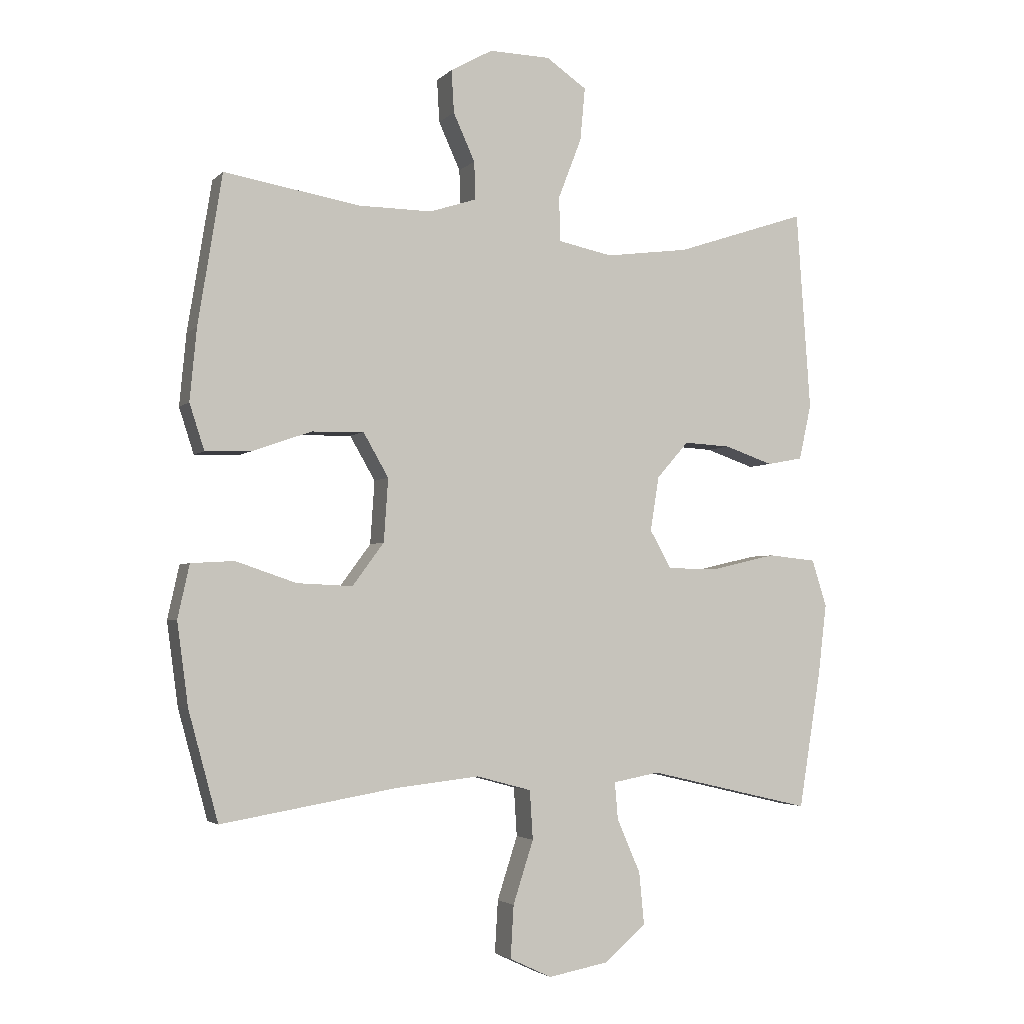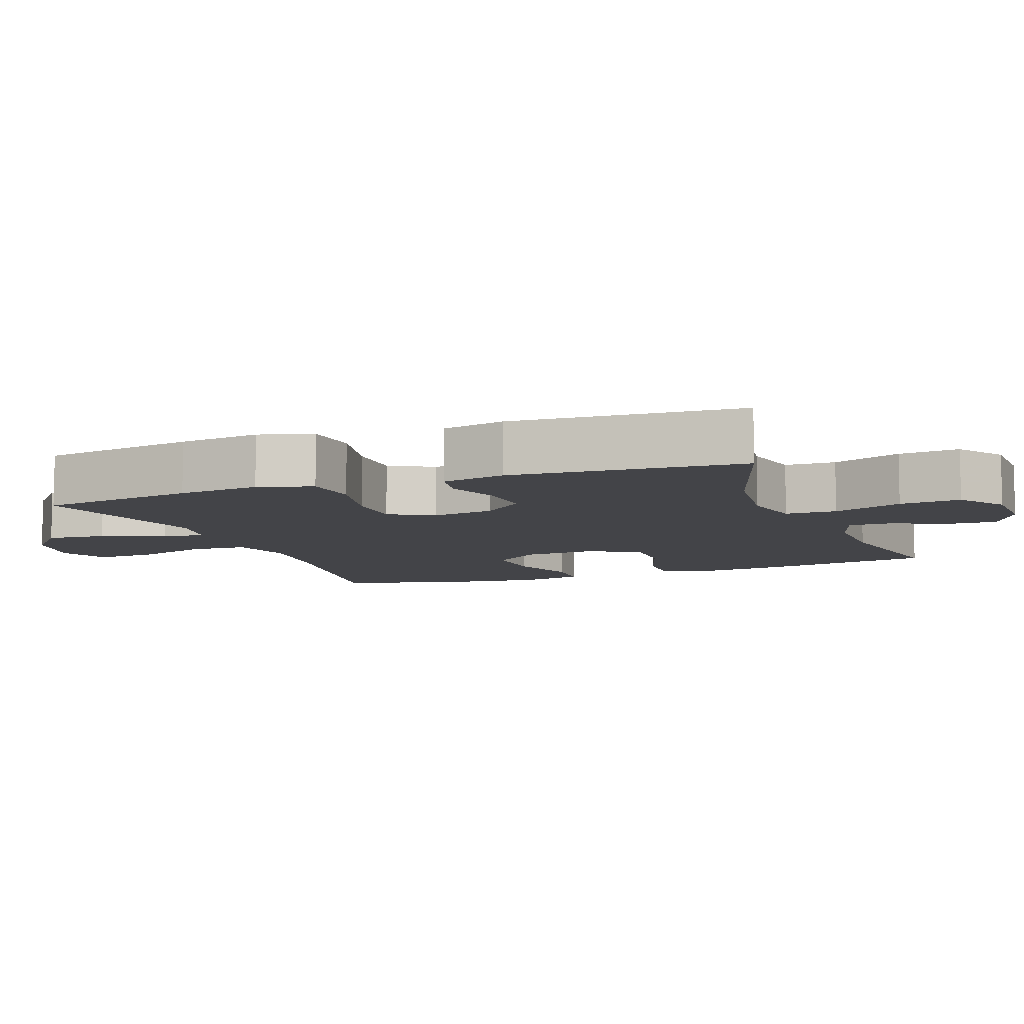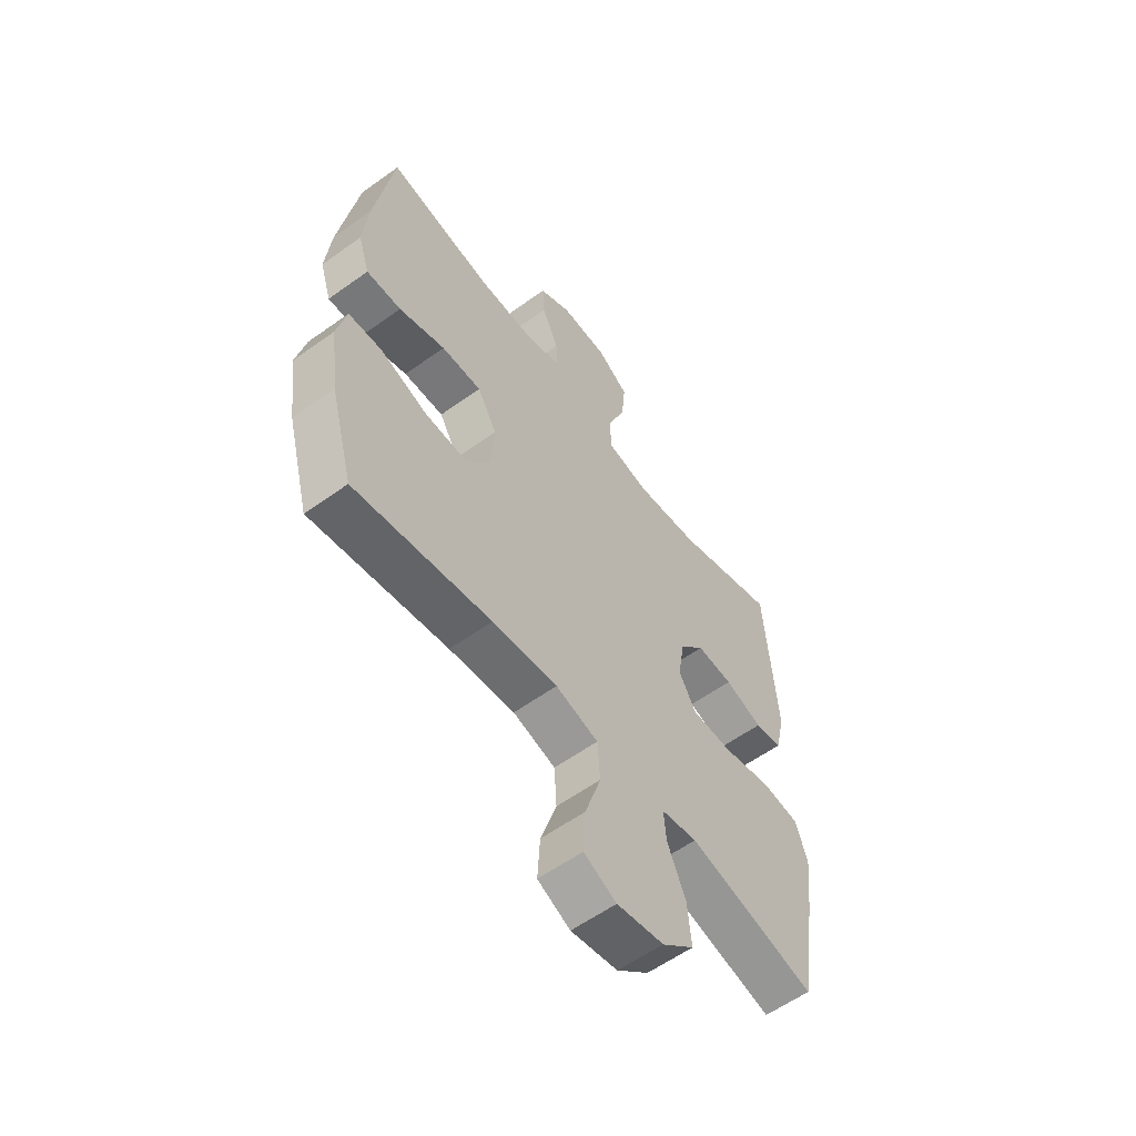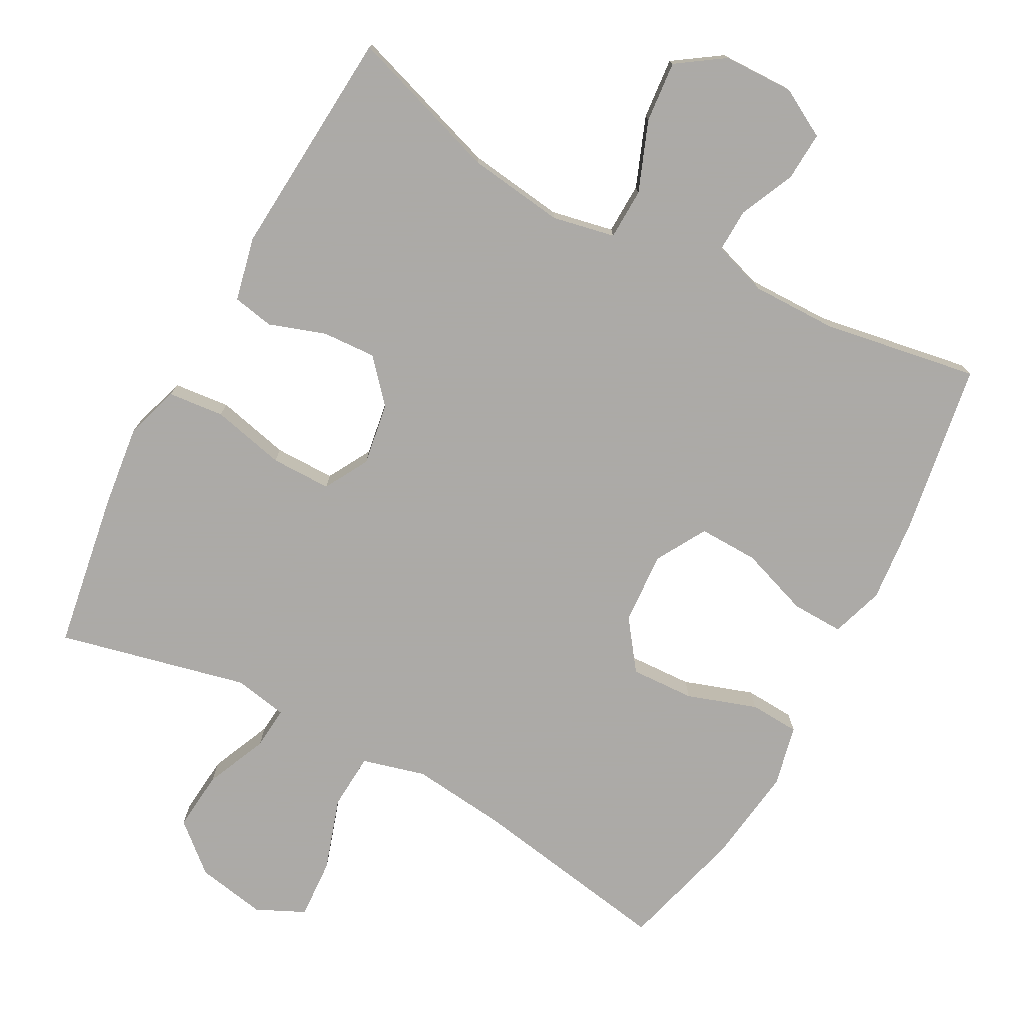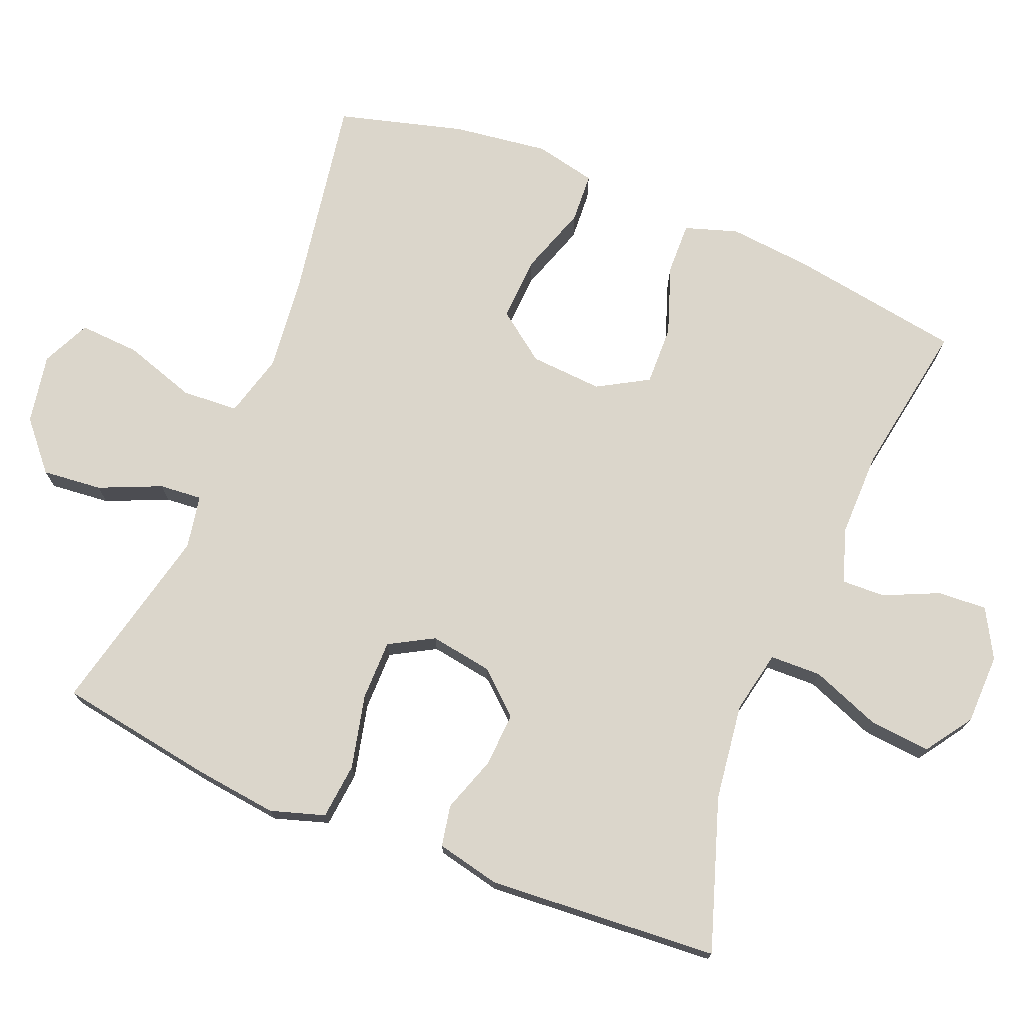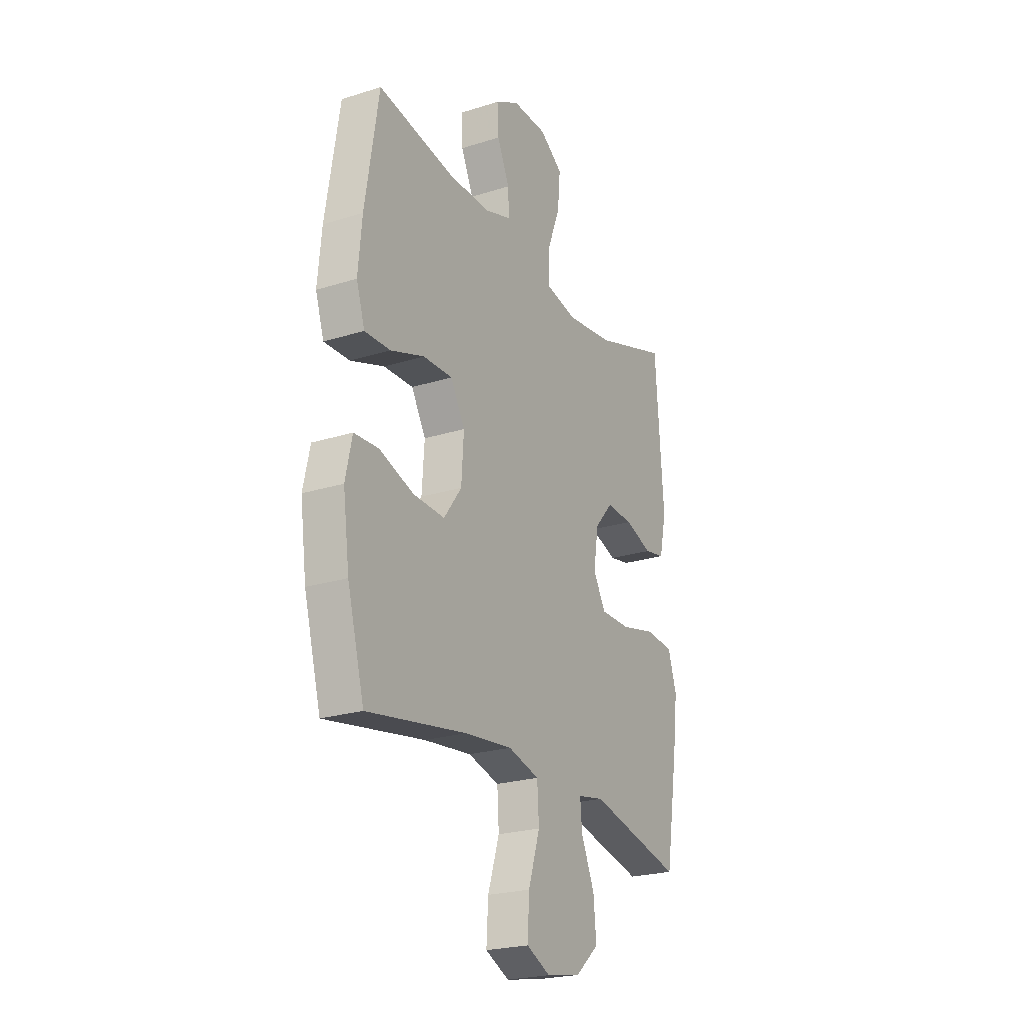
<metadata>
{"format":"obj","ext":"obj","renderer":"f3d","projection":"perspective","resolution":1024,"background":"white","views":[{"elev":-3.2,"azim":158.6,"up":"+Z"},{"elev":-8.3,"azim":-69.2,"up":"+Y"},{"elev":-58.6,"azim":126.6,"up":"+Z"},{"elev":-76.0,"azim":-28.3,"up":"+Y"},{"elev":73.6,"azim":-67.8,"up":"+Y"},{"elev":-23.3,"azim":118.1,"up":"+Z"}]}
</metadata>
<code>
v -0.5 0.07 -0.5
v -0.536 0.07 -0.279
v -0.55 0.07 -0.163
v -0.526 0.07 -0.087
v -0.447 0.07 -0.079
v -0.344 0.07 -0.103
v -0.259 0.07 -0.103
v -0.224 0.07 -0.041
v -0.238 0.07 0.047
v -0.29 0.07 0.106
v -0.366 0.07 0.102
v -0.445 0.07 0.075
v -0.503 0.07 0.086
v -0.523 0.07 0.176
v -0.5 0.07 0.5
v -0.287 0.07 0.429
v -0.151 0.07 0.411
v -0.063 0.07 0.429
v -0.061 0.07 0.501
v -0.099 0.07 0.599
v -0.107 0.07 0.685
v -0.041 0.07 0.73
v 0.058 0.07 0.732
v 0.126 0.07 0.694
v 0.122 0.07 0.625
v 0.087 0.07 0.548
v 0.085 0.07 0.487
v 0.161 0.07 0.462
v 0.281 0.07 0.463
v 0.5 0.07 0.5
v 0.539 0.07 0.257
v 0.55 0.07 0.141
v 0.526 0.07 0.067
v 0.453 0.07 0.069
v 0.356 0.07 0.103
v 0.272 0.07 0.105
v 0.231 0.07 0.034
v 0.238 0.07 -0.068
v 0.289 0.07 -0.137
v 0.379 0.07 -0.133
v 0.477 0.07 -0.1
v 0.547 0.07 -0.104
v 0.566 0.07 -0.19
v 0.548 0.07 -0.324
v 0.5 0.07 -0.5
v 0.216 0.07 -0.452
v 0.08 0.07 -0.437
v -0.009 0.07 -0.461
v -0.014 0.07 -0.54
v 0.019 0.07 -0.642
v 0.024 0.07 -0.727
v -0.044 0.07 -0.759
v -0.142 0.07 -0.741
v -0.209 0.07 -0.683
v -0.201 0.07 -0.599
v -0.163 0.07 -0.512
v -0.158 0.07 -0.452
v -0.233 0.07 -0.438
v -0.5 0 -0.5
v -0.536 0 -0.279
v -0.55 0 -0.163
v -0.526 0 -0.087
v -0.447 0 -0.079
v -0.344 0 -0.103
v -0.259 0 -0.103
v -0.224 0 -0.041
v -0.238 0 0.047
v -0.29 0 0.106
v -0.366 0 0.102
v -0.445 0 0.075
v -0.503 0 0.086
v -0.523 0 0.176
v -0.5 0 0.5
v -0.287 0 0.429
v -0.151 0 0.411
v -0.063 0 0.429
v -0.061 0 0.501
v -0.099 0 0.599
v -0.107 0 0.685
v -0.041 0 0.73
v 0.058 0 0.732
v 0.126 0 0.694
v 0.122 0 0.625
v 0.087 0 0.548
v 0.085 0 0.487
v 0.161 0 0.462
v 0.281 0 0.463
v 0.5 0 0.5
v 0.539 0 0.257
v 0.55 0 0.141
v 0.526 0 0.067
v 0.453 0 0.069
v 0.356 0 0.103
v 0.272 0 0.105
v 0.231 0 0.034
v 0.238 0 -0.068
v 0.289 0 -0.137
v 0.379 0 -0.133
v 0.477 0 -0.1
v 0.547 0 -0.104
v 0.566 0 -0.19
v 0.548 0 -0.324
v 0.5 0 -0.5
v 0.216 0 -0.452
v 0.08 0 -0.437
v -0.009 0 -0.461
v -0.014 0 -0.54
v 0.019 0 -0.642
v 0.024 0 -0.727
v -0.044 0 -0.759
v -0.142 0 -0.741
v -0.209 0 -0.683
v -0.201 0 -0.599
v -0.163 0 -0.512
v -0.158 0 -0.452
v -0.233 0 -0.438
f 54 55 56
f 53 54 56
f 52 53 56
f 51 52 56
f 50 51 56
f 49 50 56
f 48 49 56 57
f 47 48 57 58
f 44 45 46
f 43 44 46
f 42 43 46
f 41 42 46
f 40 41 46
f 39 40 46 47
f 38 39 47 58
f 33 34 35
f 32 33 35
f 31 32 35
f 30 31 35
f 29 30 35
f 28 29 35 36
f 27 28 36 37
f 24 25 26
f 23 24 26
f 22 23 26
f 21 22 26
f 20 21 26
f 19 20 26
f 18 19 26 27
f 14 15 16
f 13 14 16
f 12 13 16
f 11 12 16
f 10 11 16 17
f 9 10 17 18
f 4 5 6
f 3 4 6
f 2 3 6
f 1 2 6
f 58 1 6
f 58 6 7
f 38 58 7 8
f 27 37 38
f 18 27 38
f 9 18 38
f 8 9 38
f 114 113 112
f 114 112 111
f 114 111 110
f 114 110 109
f 114 109 108
f 114 108 107
f 115 114 107 106
f 116 115 106 105
f 104 103 102
f 104 102 101
f 104 101 100
f 104 100 99
f 104 99 98
f 105 104 98 97
f 116 105 97 96
f 93 92 91
f 93 91 90
f 93 90 89
f 93 89 88
f 93 88 87
f 94 93 87 86
f 95 94 86 85
f 84 83 82
f 84 82 81
f 84 81 80
f 84 80 79
f 84 79 78
f 84 78 77
f 85 84 77 76
f 74 73 72
f 74 72 71
f 74 71 70
f 74 70 69
f 75 74 69 68
f 76 75 68 67
f 64 63 62
f 64 62 61
f 64 61 60
f 64 60 59
f 64 59 116
f 65 64 116
f 66 65 116 96
f 96 95 85
f 96 85 76
f 96 76 67
f 96 67 66
f 1 59 60 2
f 2 60 61 3
f 3 61 62 4
f 4 62 63 5
f 5 63 64 6
f 6 64 65 7
f 7 65 66 8
f 8 66 67 9
f 9 67 68 10
f 10 68 69 11
f 11 69 70 12
f 12 70 71 13
f 13 71 72 14
f 14 72 73 15
f 15 73 74 16
f 16 74 75 17
f 17 75 76 18
f 18 76 77 19
f 19 77 78 20
f 20 78 79 21
f 21 79 80 22
f 22 80 81 23
f 23 81 82 24
f 24 82 83 25
f 25 83 84 26
f 26 84 85 27
f 27 85 86 28
f 28 86 87 29
f 29 87 88 30
f 30 88 89 31
f 31 89 90 32
f 32 90 91 33
f 33 91 92 34
f 34 92 93 35
f 35 93 94 36
f 36 94 95 37
f 37 95 96 38
f 38 96 97 39
f 39 97 98 40
f 40 98 99 41
f 41 99 100 42
f 42 100 101 43
f 43 101 102 44
f 44 102 103 45
f 45 103 104 46
f 46 104 105 47
f 47 105 106 48
f 48 106 107 49
f 49 107 108 50
f 50 108 109 51
f 51 109 110 52
f 52 110 111 53
f 53 111 112 54
f 54 112 113 55
f 55 113 114 56
f 56 114 115 57
f 57 115 116 58
f 58 116 59 1

</code>
